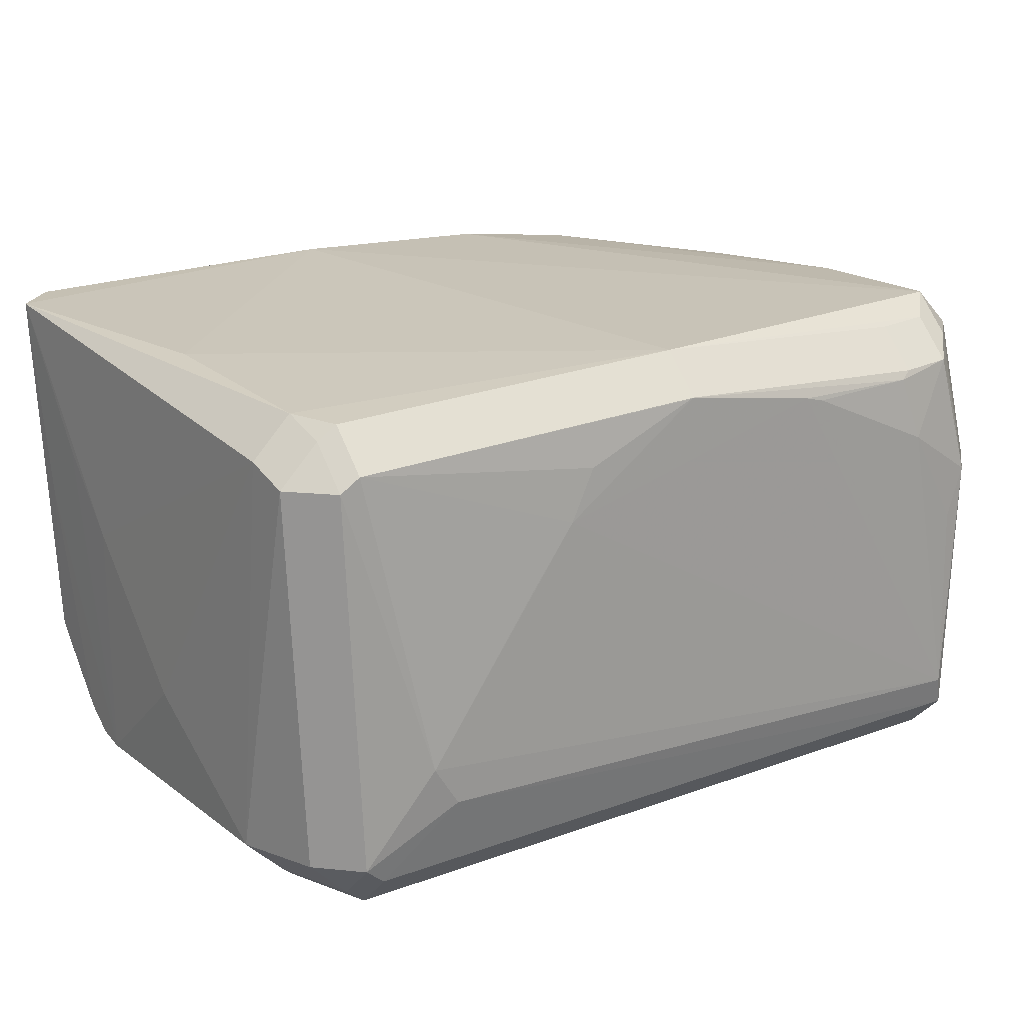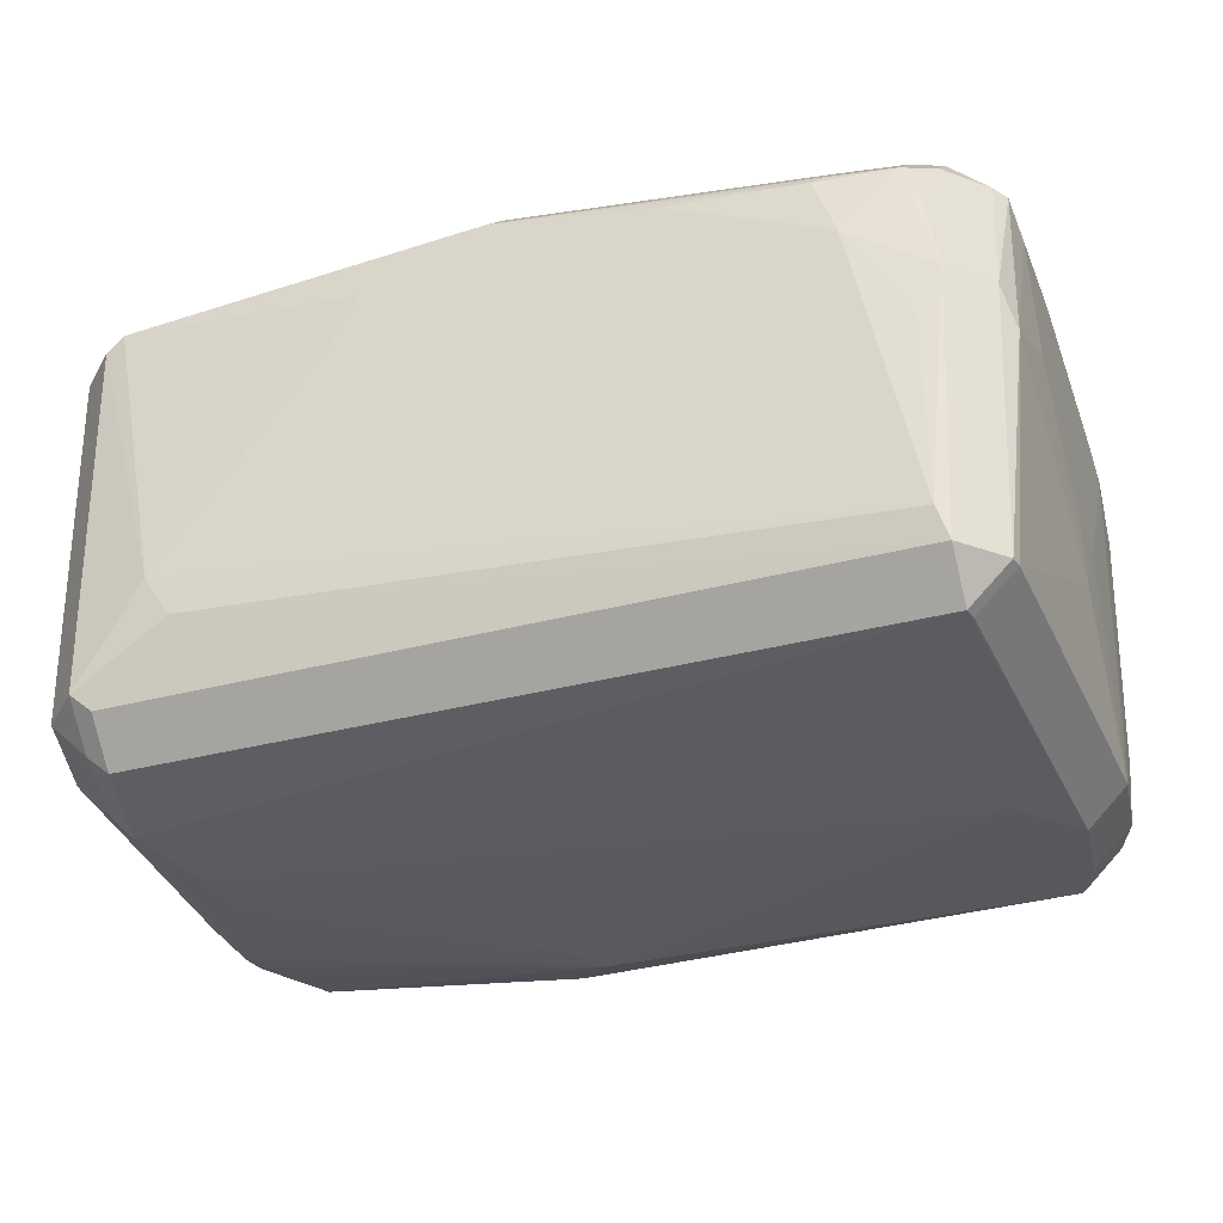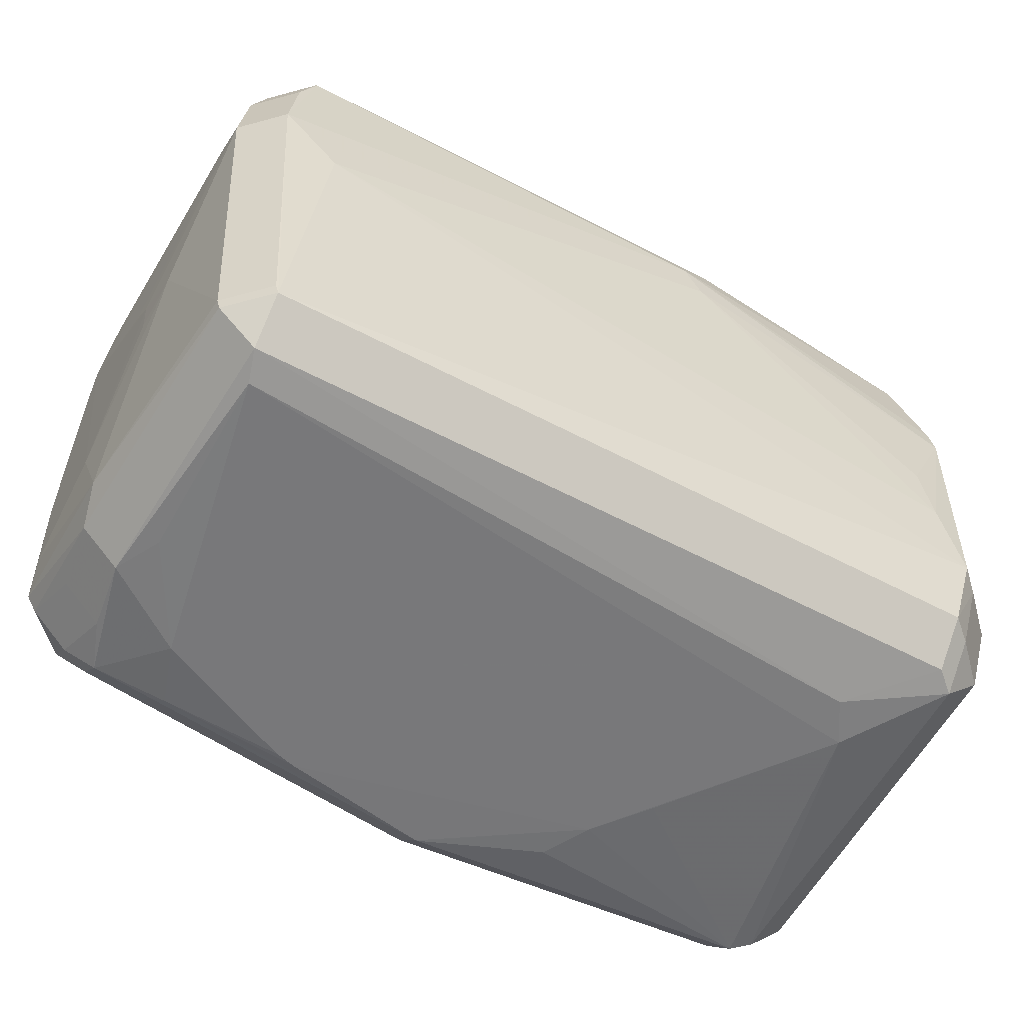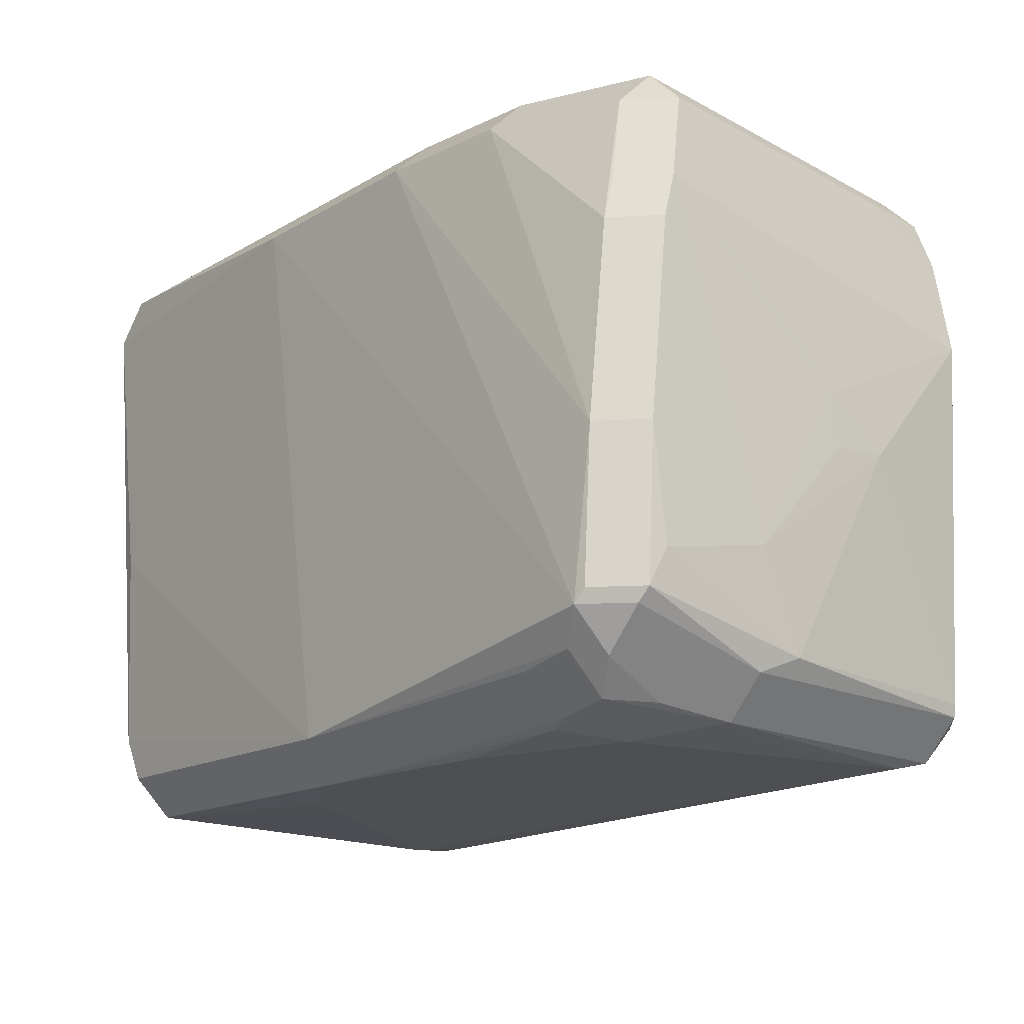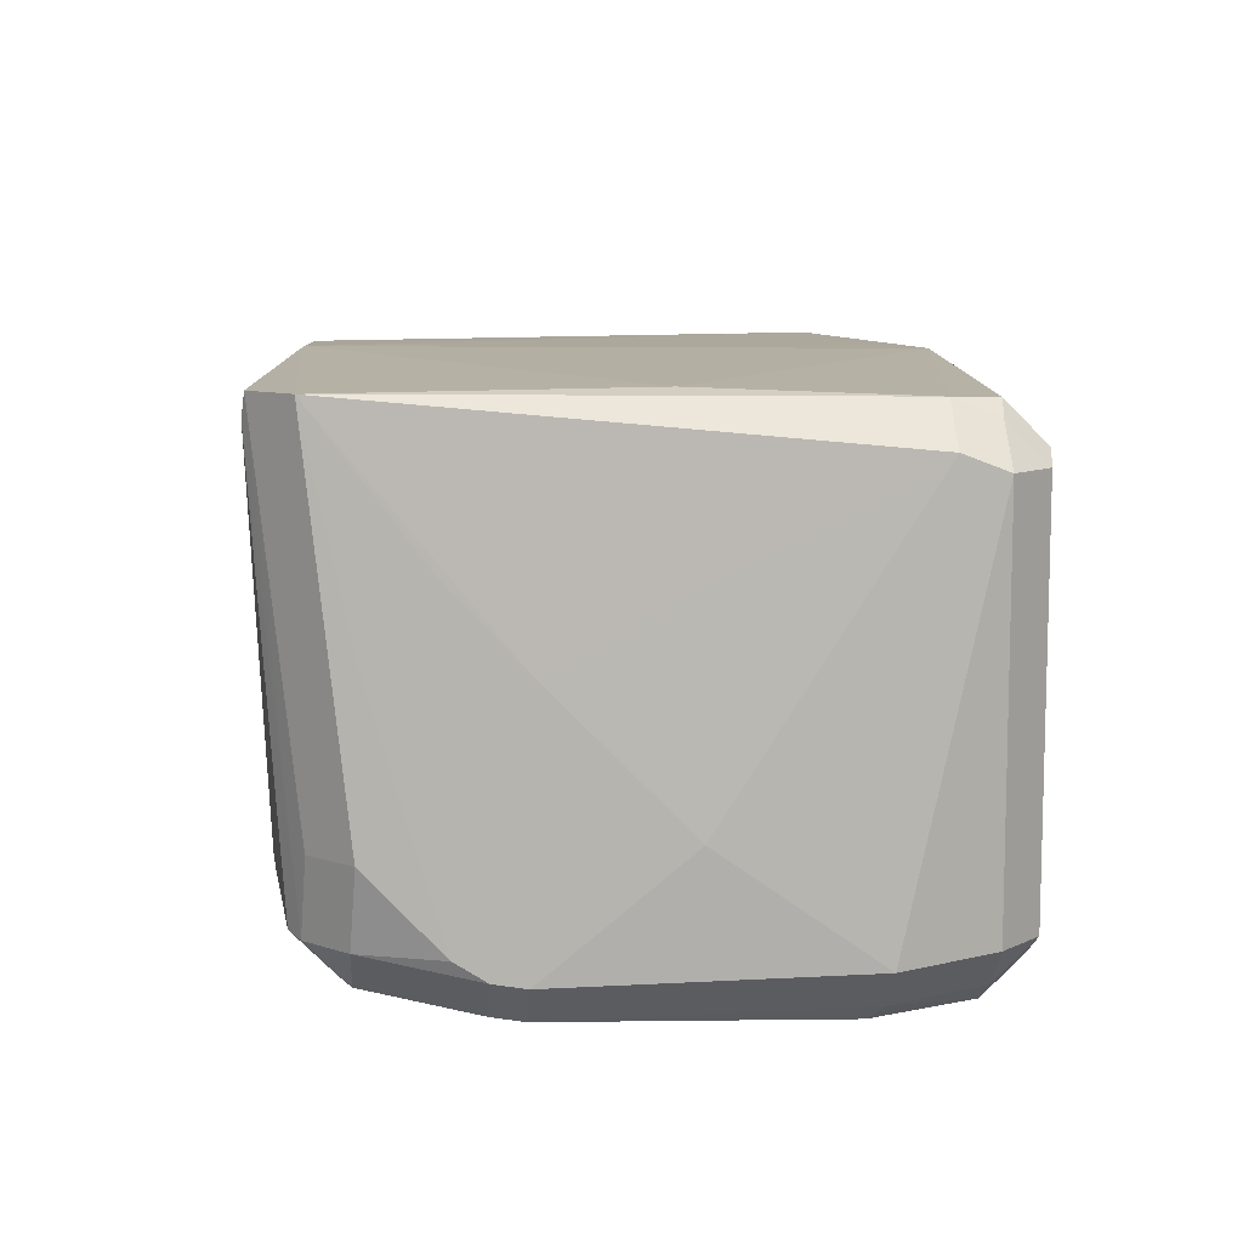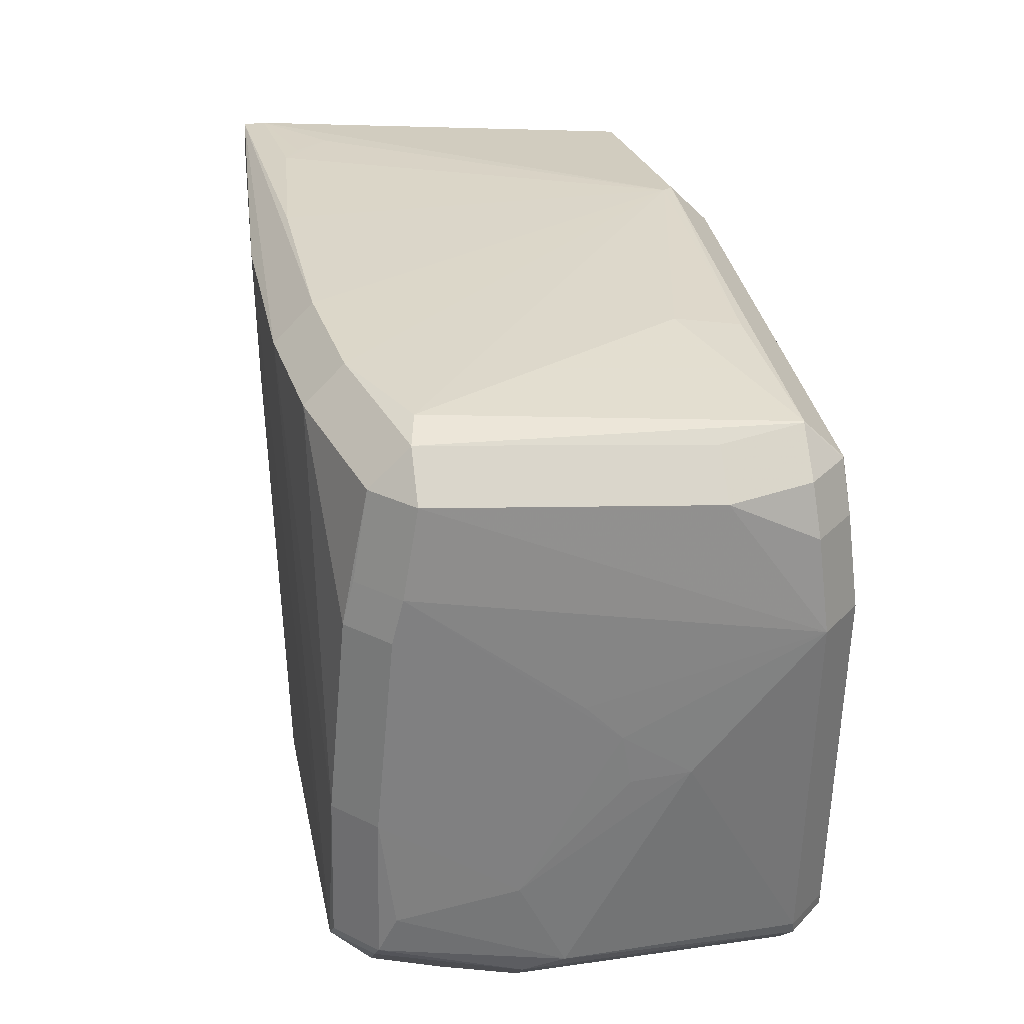
<metadata>
{"format":"obj","ext":"obj","renderer":"f3d","projection":"perspective","resolution":1024,"background":"white","views":[{"elev":19.4,"azim":-34.5,"up":"+Z"},{"elev":-34.0,"azim":19.0,"up":"+Z"},{"elev":-57.0,"azim":150.8,"up":"+Y"},{"elev":-17.4,"azim":51.2,"up":"+Y"},{"elev":9.5,"azim":-94.5,"up":"+Z"},{"elev":29.8,"azim":80.4,"up":"+Y"}]}
</metadata>
<code>
v 0.01791 0.04598 -0.0254
v -0.02758 -0.05886 0.03885
v -0.06485 -0.0553 -0.02092
v -0.06485 -0.04817 -0.02805
v 0.06339 0.00565 -0.02885
v -0.001864 -0.0586 0.05668
v 0.07612 -0.04694 0.04338
v 0.06899 -0.05406 0.04338
v 0.05452 -0.05585 0.0525
v 0.05452 -0.04872 0.05962
v 0.06764 0.01122 -0.0284
v -0.01492 0.04027 -0.02775
v -0.08148 0.01816 0.02446
v 0.08155 0.008901 0.01984
v 0.04731 0.05797 0.05413
v 0.04731 0.05084 0.06126
v -0.07229 -0.002173 0.06316
v -0.06421 -0.002204 -0.0287
v 0.07592 0.04466 -0.01798
v 0.06879 0.05179 -0.01798
v 0.06879 0.04466 -0.02511
v -0.01624 0.05839 0.05858
v -0.01624 0.05127 0.06571
v -0.07917 -0.04044 0.0544
v -0.07204 -0.04044 0.06153
v 0.06846 0.05188 -0.01812
v 0.06846 0.04476 -0.02524
v 0.03693 0.05488 -0.01571
v 0.07648 -0.04683 -0.02052
v 0.06935 -0.04683 -0.02764
v 0.0808 0.01888 -0.02062
v 0.07367 0.01888 -0.02775
v -0.04847 0.05829 0.05624
v -0.01757 0.05839 0.05848
v 0.06706 -0.05755 -0.01505
v -0.01804 0.0331 -0.0282
v 0.07806 -0.0414 0.05579
v 0.07093 -0.04853 0.05579
v 0.07093 -0.0414 0.06292
v -0.06693 0.05298 -0.01461
v -0.06693 0.04585 -0.02174
v 0.0813 -0.006464 0.00134
v -0.07851 -0.04825 0.05141
v -0.07138 -0.05538 0.05141
v -0.07138 -0.04825 0.05854
v 0.02994 -0.05829 0.05112
v 0.08029 0.04842 0.04647
v 0.07316 0.05555 0.04647
v 0.07316 0.04842 0.0536
v 0.07824 -0.04873 0.02967
v 0.07112 -0.05585 0.02967
v -0.06986 -0.03046 -0.02913
v 0.08147 0.03267 0.04932
v 0.07434 0.03267 0.05645
v -0.00117 -0.0586 0.05688
v -0.00117 -0.05147 0.06401
v 0.05618 -0.05787 0.0392
v -0.08132 0.03105 0.0382
v 0.08013 -0.04563 0.02238
v -0.02018 0.05762 -0.01524
v 0.06558 -0.05412 0.05256
v 0.06558 -0.04699 0.05969
v 0.08095 -0.01156 0.05459
v 0.07382 -0.01156 0.06172
v 0.06655 0.05754 0.04512
v -0.0723 0.05745 0.05911
v -0.08101 0.04972 0.0631
v -0.07388 0.05684 0.0631
v -0.06601 -0.01453 -0.02911
v -0.08155 -0.005506 0.000409
v -0.0813 0.01893 -0.01979
v -0.07418 0.01893 -0.02692
v -0.05301 0.05811 0.05361
v -0.02262 0.0572 -0.01722
v -0.02262 0.05007 -0.02435
v 0.03635 0.0566 -0.00397
v -0.05821 0.05785 0.04732
v -0.07709 0.04384 -0.01537
v -0.06997 0.05097 -0.01537
v -0.06997 0.04384 -0.0225
v -0.06803 -0.05595 0.05393
v -0.06803 -0.04882 0.06106
v -0.02312 -0.05866 0.04793
v -0.03524 -0.05886 0.0287
v 0.08156 0.002144 0.01341
v 0.02616 -0.05834 0.05213
v 0.07599 -0.04914 -0.02068
v 0.06886 -0.05627 -0.02068
v 0.06886 -0.04914 -0.0278
v 0.08117 -0.02813 0.0307
v 0.02299 0.05823 0.05721
v 0.02299 0.0511 0.06434
v -0.08116 0.02449 -0.01892
v -0.07403 0.02449 -0.02605
v 0.07894 0.03564 -0.01886
v 0.07182 0.03564 -0.02599
v 0.08077 -0.03218 0.05201
v -0.08101 0.04972 0.0631
v -0.07388 0.05684 0.0631
v 0.05217 -0.05677 0.05115
v -0.08104 0.02984 -0.01557
v -0.08068 0.04286 -0.001912
v -0.07355 0.04999 -0.001912
v -0.07583 -0.04894 -0.01758
v -0.06871 -0.05607 -0.01758
v -0.06871 -0.04894 -0.02471
v -0.05626 -0.05886 -0.000549
v 0.08146 -0.007151 0.01181
v -0.07988 -0.03282 -0.01914
v -0.07275 -0.03282 -0.02627
v 0.0791 0.04363 -0.003272
v 0.07197 0.05076 -0.003272
v 0.08136 0.02475 0.05128
v 0.07424 0.02475 0.05841
v 0.06693 -0.05678 0.02067
v -0.08101 0.042 0.02633
v 0.08002 -0.03896 0.05523
v 0.07289 -0.03896 0.06235
v -0.05143 -0.05855 -0.008092
f 67 102 98
f 4 52 89
f 33 99 22
f 66 99 33
f 42 31 85
f 47 31 111
f 98 102 116
f 107 35 2
f 35 88 51
f 68 99 66
f 24 13 70
f 98 13 24
f 25 17 98
f 98 24 25
f 12 80 75
f 66 60 40
f 60 74 40
f 52 4 110
f 26 48 20
f 22 60 34
f 34 33 22
f 60 33 34
f 77 60 66
f 77 33 60
f 58 13 98
f 98 116 58
f 35 107 119
f 3 88 119
f 119 88 35
f 2 81 84
f 84 107 2
f 81 107 84
f 57 35 115
f 115 51 57
f 35 51 115
f 87 88 89
f 56 25 82
f 17 25 56
f 83 81 2
f 44 107 81
f 89 52 5
f 36 12 5
f 75 80 41
f 80 78 79
f 79 103 68
f 79 68 66
f 66 40 79
f 70 13 71
f 13 58 71
f 71 58 116
f 20 48 112
f 47 48 49
f 16 114 49
f 60 76 28
f 76 26 28
f 28 74 60
f 28 26 74
f 48 26 65
f 65 26 76
f 15 48 65
f 65 76 60
f 60 15 65
f 66 33 73
f 73 77 66
f 33 77 73
f 108 42 85
f 85 90 108
f 108 90 42
f 85 31 14
f 97 90 63
f 63 117 97
f 23 92 99
f 23 99 98
f 39 92 23
f 98 17 23
f 23 56 39
f 17 56 23
f 91 60 22
f 91 15 60
f 22 99 91
f 99 92 91
f 16 92 64
f 64 92 39
f 64 114 16
f 95 19 111
f 95 111 31
f 32 12 27
f 3 119 105
f 105 119 107
f 107 44 105
f 39 56 62
f 117 37 50
f 31 42 29
f 6 55 81
f 81 83 6
f 2 55 6
f 6 83 2
f 82 25 45
f 44 45 43
f 104 43 109
f 70 71 109
f 109 43 24
f 109 24 70
f 11 32 89
f 89 5 11
f 11 12 32
f 11 5 12
f 69 5 52
f 69 18 36
f 36 5 69
f 72 69 52
f 52 110 72
f 18 69 72
f 72 12 36
f 36 18 72
f 54 49 114
f 63 90 113
f 118 64 39
f 20 19 21
f 75 27 1
f 1 12 75
f 1 27 12
f 106 105 104
f 106 110 4
f 46 35 57
f 57 51 61
f 51 8 61
f 10 62 56
f 117 50 59
f 59 97 117
f 90 97 59
f 59 29 42
f 59 50 87
f 87 29 59
f 42 90 59
f 7 50 37
f 89 32 30
f 102 78 101
f 78 93 101
f 101 116 102
f 101 71 116
f 101 93 71
f 80 12 94
f 12 72 94
f 53 31 47
f 53 14 31
f 85 14 53
f 53 90 85
f 53 113 90
f 27 21 96
f 32 27 96
f 86 55 2
f 2 35 86
f 35 46 86
f 100 61 9
f 57 61 100
f 100 46 57
f 100 86 46
f 100 9 55
f 55 86 100
f 38 37 39
f 38 61 8
f 3 4 88
f 88 4 89
f 98 99 68
f 68 67 98
f 81 55 56
f 82 81 56
f 67 68 103
f 102 67 103
f 41 40 74
f 41 74 75
f 40 41 79
f 79 41 80
f 102 103 79
f 79 78 102
f 111 19 112
f 112 19 20
f 47 111 112
f 112 48 47
f 49 48 15
f 49 15 16
f 16 15 91
f 91 92 16
f 75 74 27
f 74 26 27
f 88 87 50
f 50 51 88
f 45 81 82
f 45 44 81
f 104 105 43
f 43 105 44
f 43 45 25
f 43 25 24
f 72 109 71
f 110 109 72
f 114 64 113
f 113 64 63
f 118 37 117
f 39 37 118
f 63 64 118
f 118 117 63
f 21 27 26
f 21 26 20
f 106 4 3
f 3 105 106
f 106 109 110
f 104 109 106
f 10 56 55
f 55 9 10
f 10 61 62
f 9 61 10
f 51 50 7
f 7 8 51
f 30 29 87
f 30 87 89
f 30 32 31
f 31 29 30
f 94 93 78
f 94 78 80
f 94 72 71
f 71 93 94
f 49 54 53
f 47 49 53
f 114 113 53
f 53 54 114
f 31 32 96
f 96 95 31
f 19 95 96
f 96 21 19
f 62 61 38
f 39 62 38
f 8 7 38
f 38 7 37

</code>
